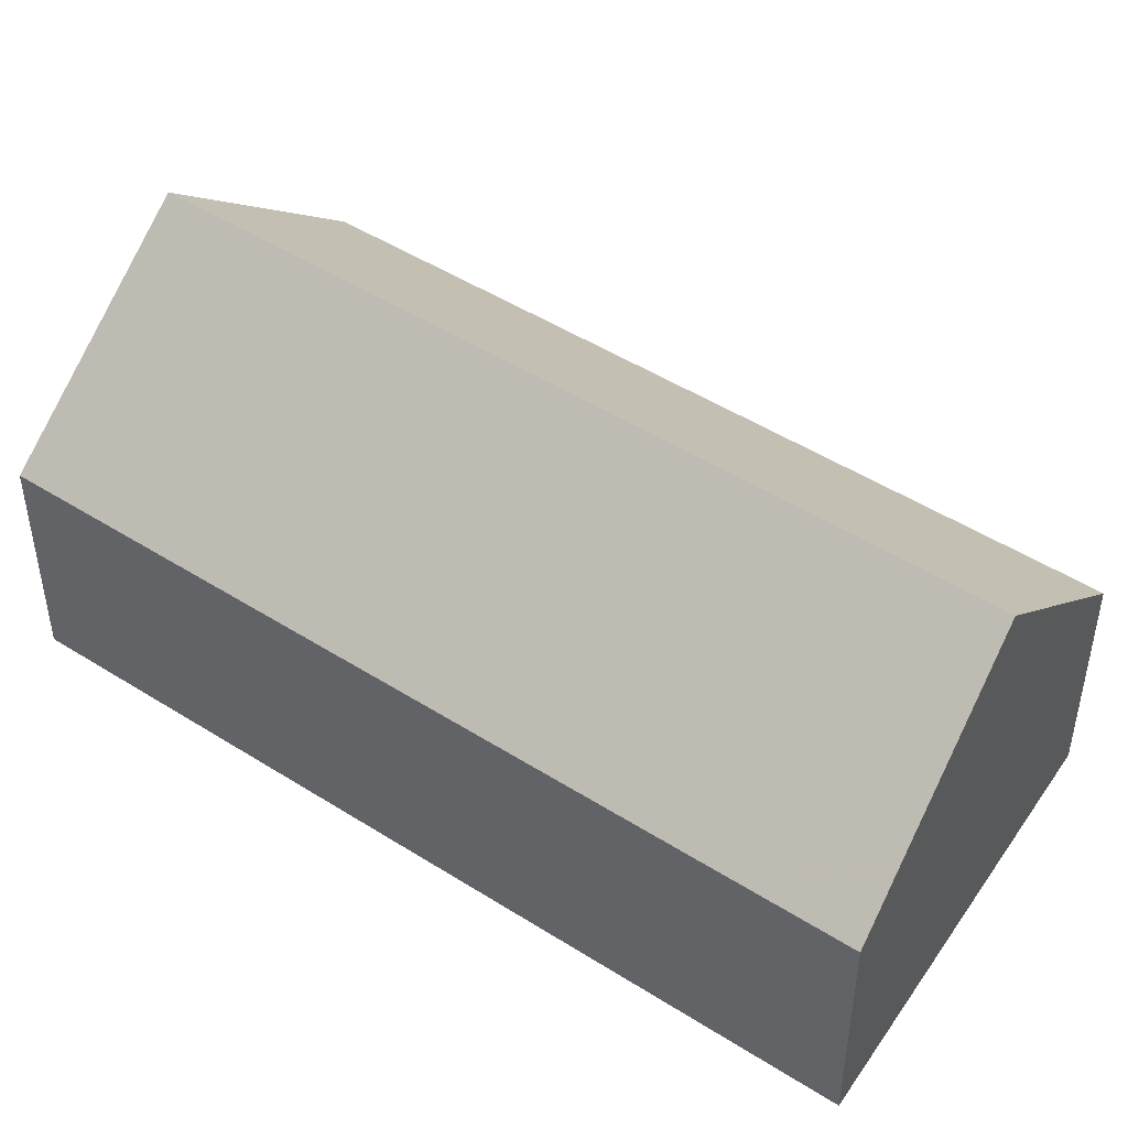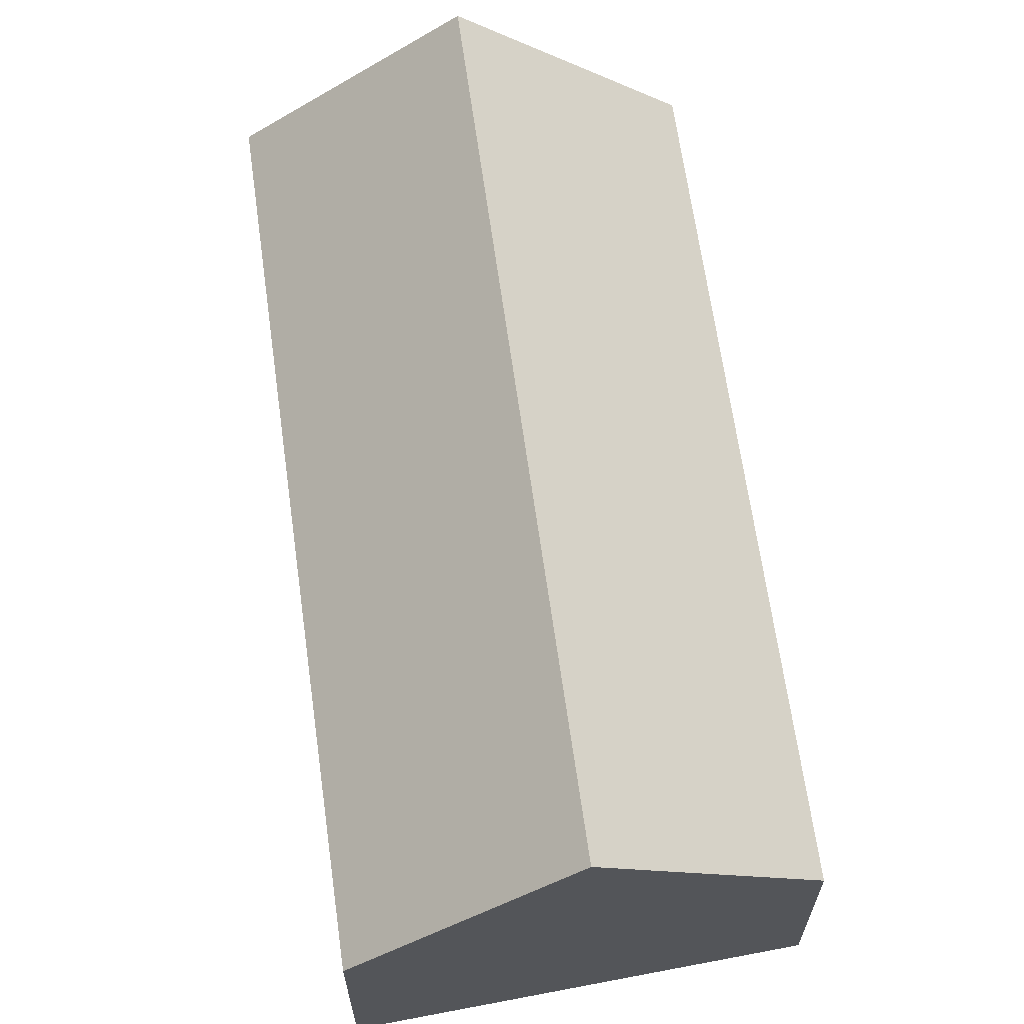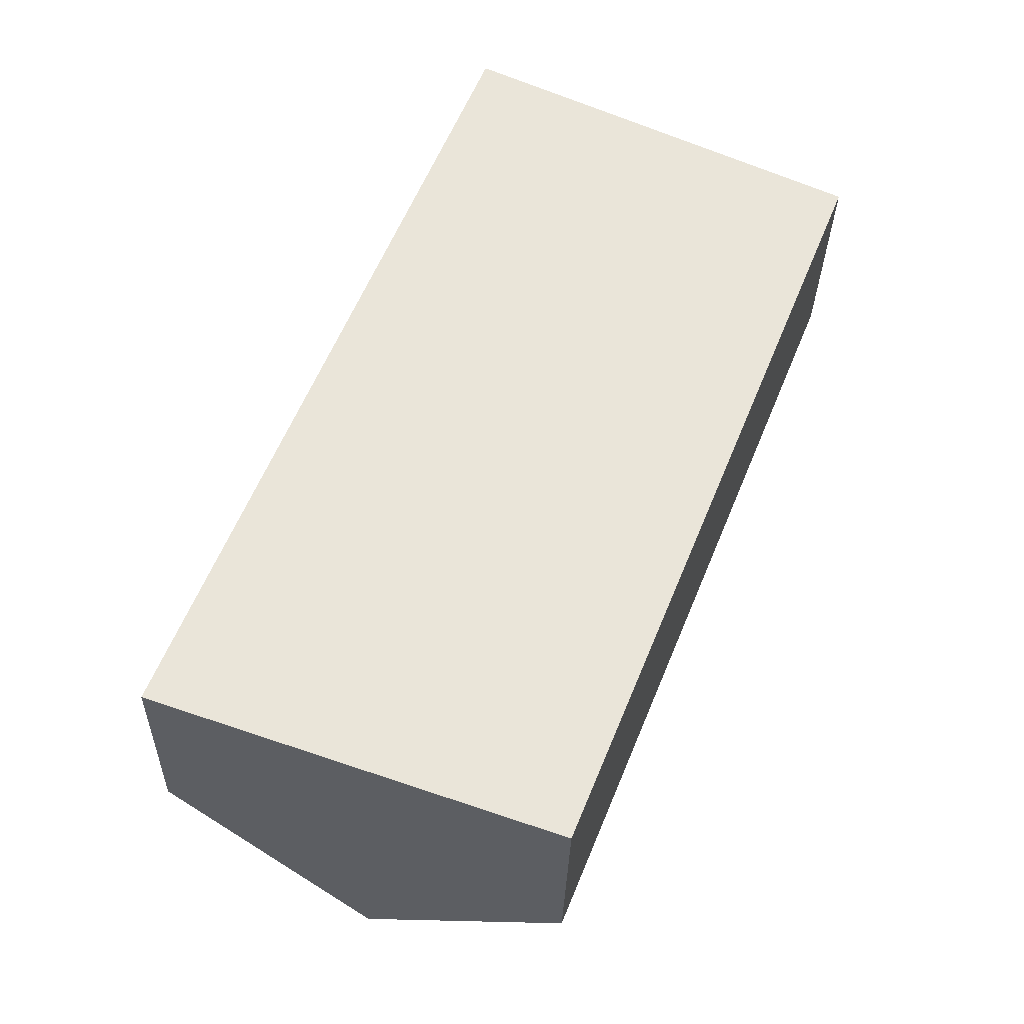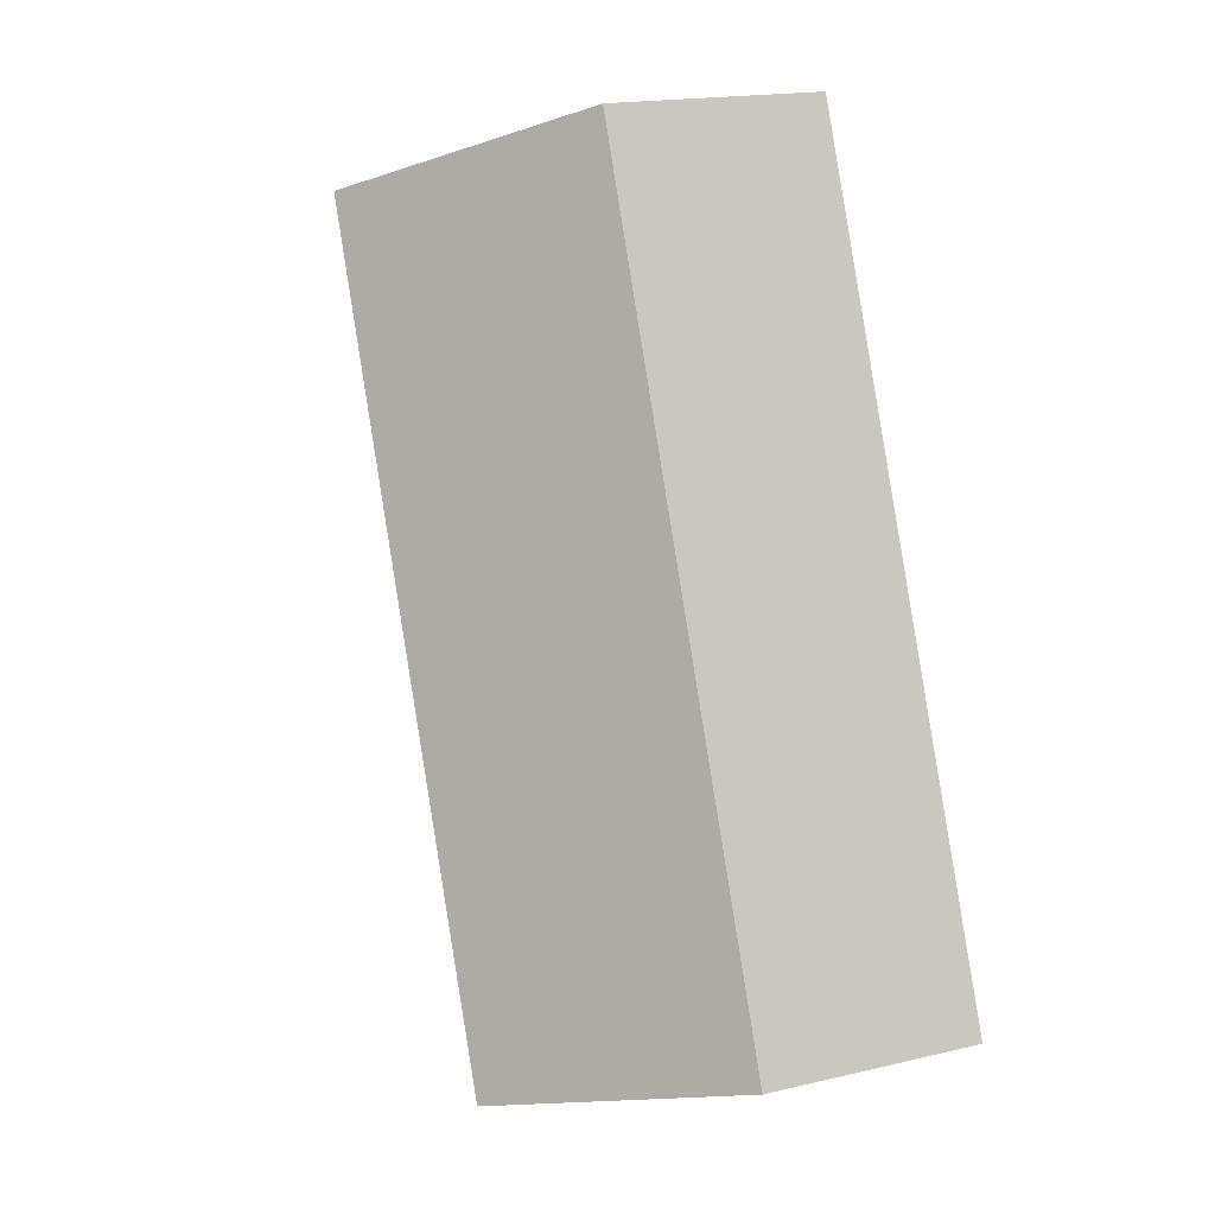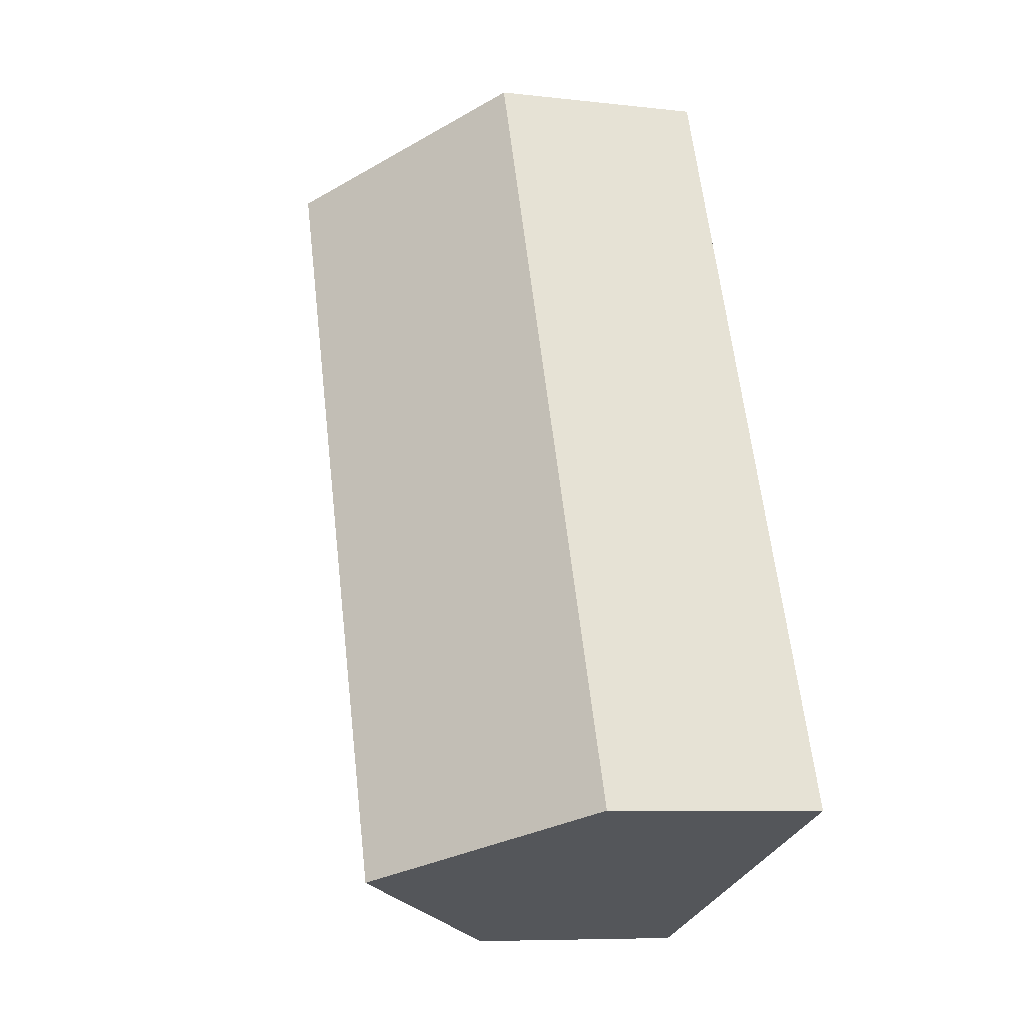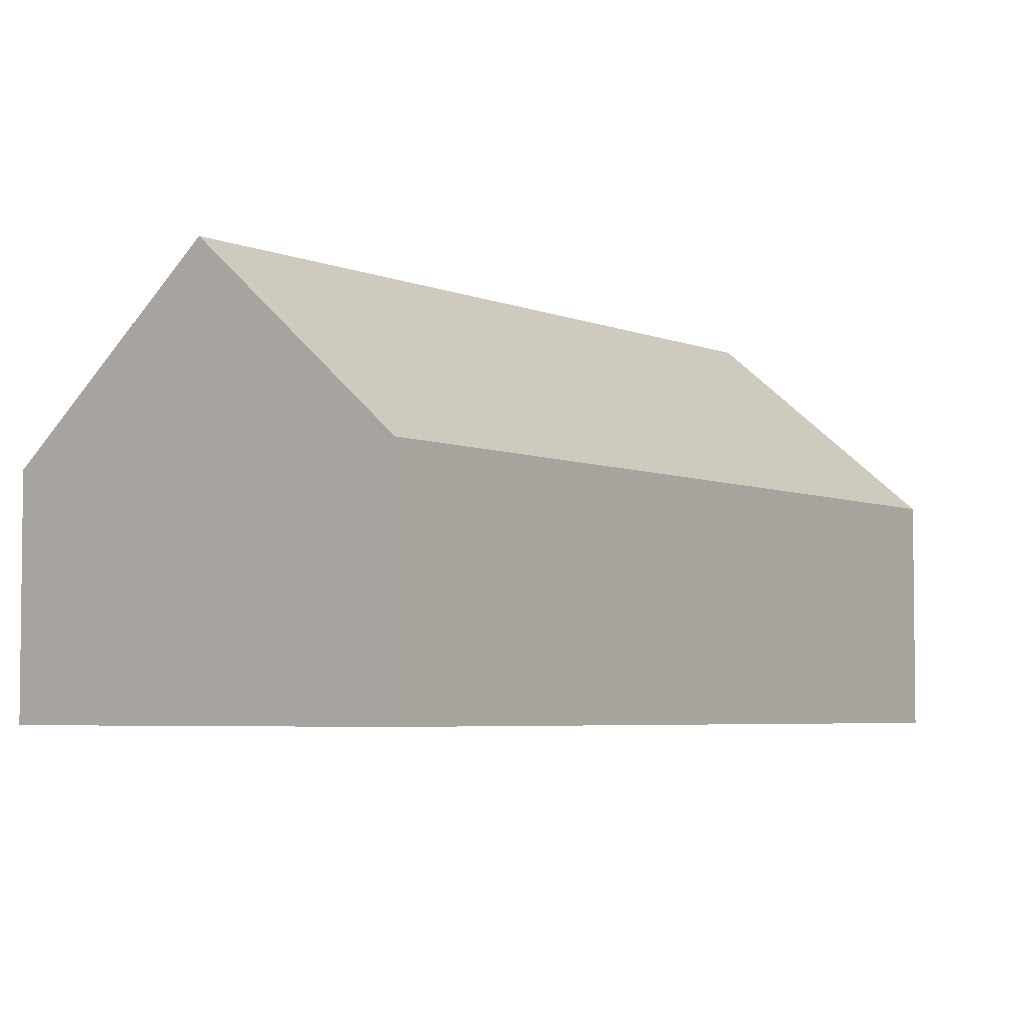
<metadata>
{"format":"obj","ext":"obj","renderer":"f3d","projection":"perspective","resolution":1024,"background":"white","views":[{"elev":48.0,"azim":-32.6,"up":"+Y"},{"elev":65.6,"azim":14.0,"up":"+Y"},{"elev":-31.0,"azim":-1.2,"up":"+Z"},{"elev":17.6,"azim":-115.0,"up":"+Z"},{"elev":-8.1,"azim":-107.6,"up":"+Z"},{"elev":-4.5,"azim":-122.2,"up":"+Y"}]}
</metadata>
<code>
v -0.004478 -0.06257 3.769
v -0.0769 -0.06257 3.589
v -0.0769 -0.1123 3.589
v -0.004478 -0.1123 3.769
v 0.03943 -0.02201 3.748
v -0.03117 -0.02203 3.573
v -0.03117 -0.02203 3.573
v 0.01457 -0.06257 3.557
v 0.01457 -0.1123 3.557
v -0.0769 -0.1123 3.589
v -0.0769 -0.06257 3.589
v 0.01457 -0.1123 3.557
v 0.08334 -0.1123 3.728
v -0.004478 -0.1123 3.769
v -0.0769 -0.1123 3.589
v 0.03943 -0.02201 3.748
v -0.004478 -0.06257 3.769
v -0.004478 -0.1123 3.769
v 0.08334 -0.1123 3.728
v 0.08334 -0.06257 3.728
v 0.01457 -0.06257 3.557
v 0.08334 -0.06257 3.728
v 0.08334 -0.1123 3.728
v 0.01457 -0.1123 3.557
f 1 2 3
f 1 3 4
f 1 5 6
f 1 6 2
f 7 8 9
f 7 9 10
f 7 10 11
f 12 13 14
f 12 14 15
f 16 17 18
f 16 18 19
f 16 19 20
f 20 8 6
f 20 6 5
f 21 22 23
f 21 23 24

</code>
